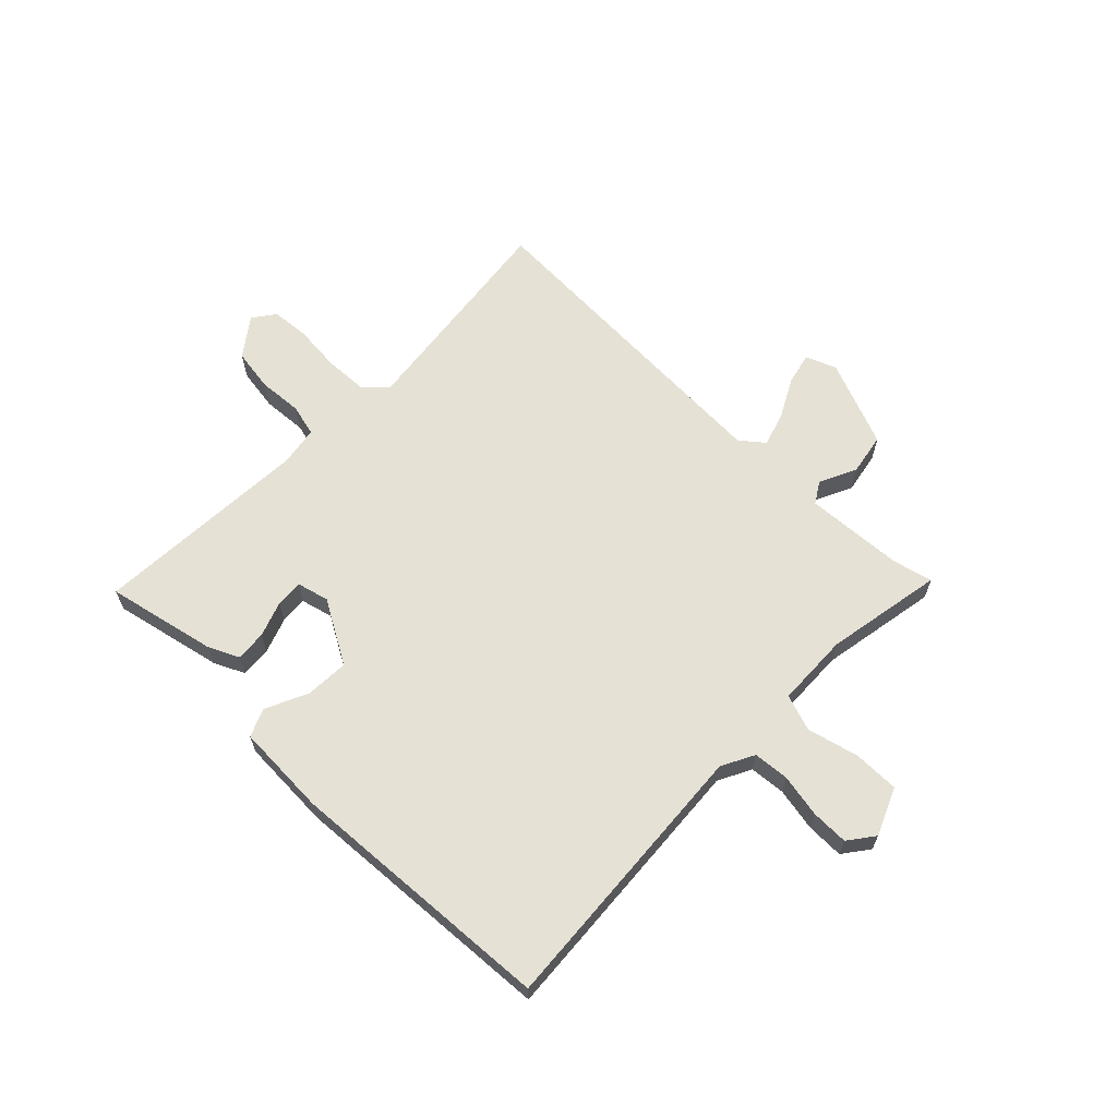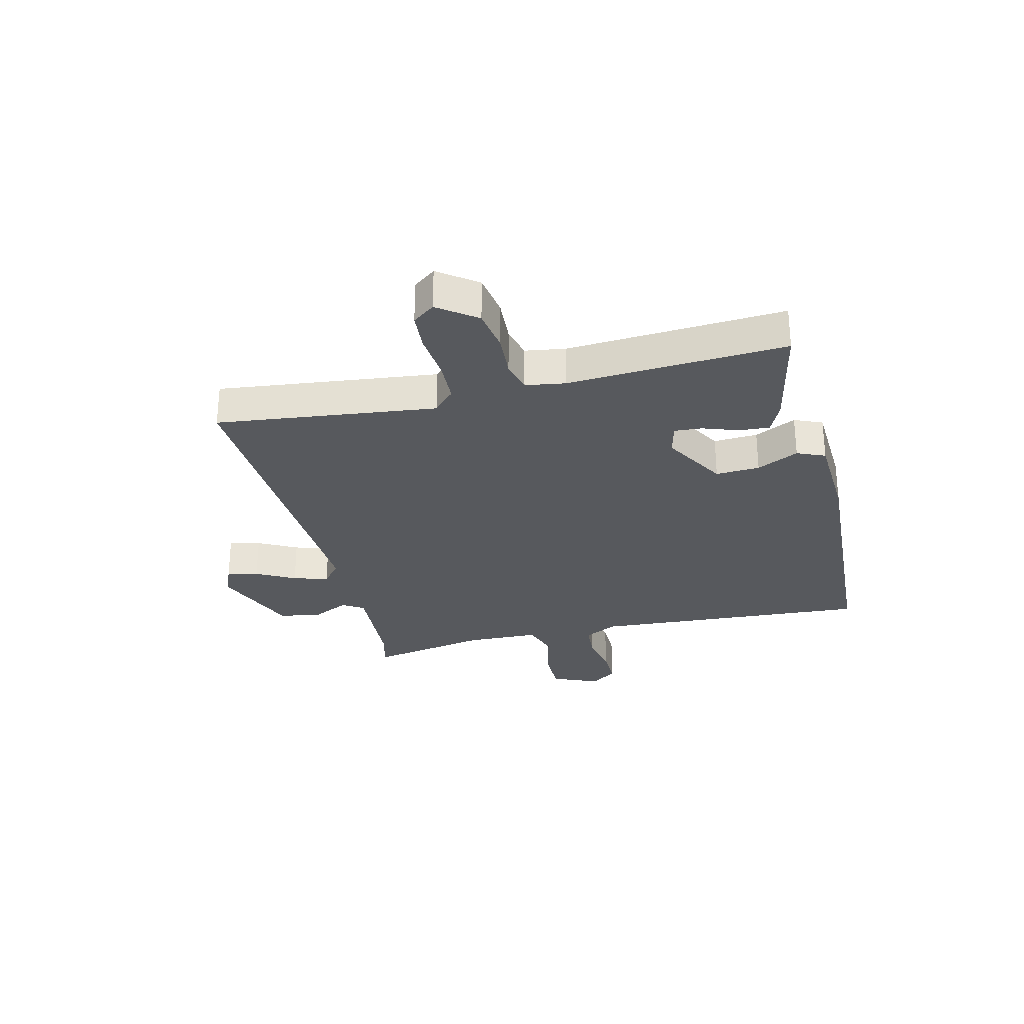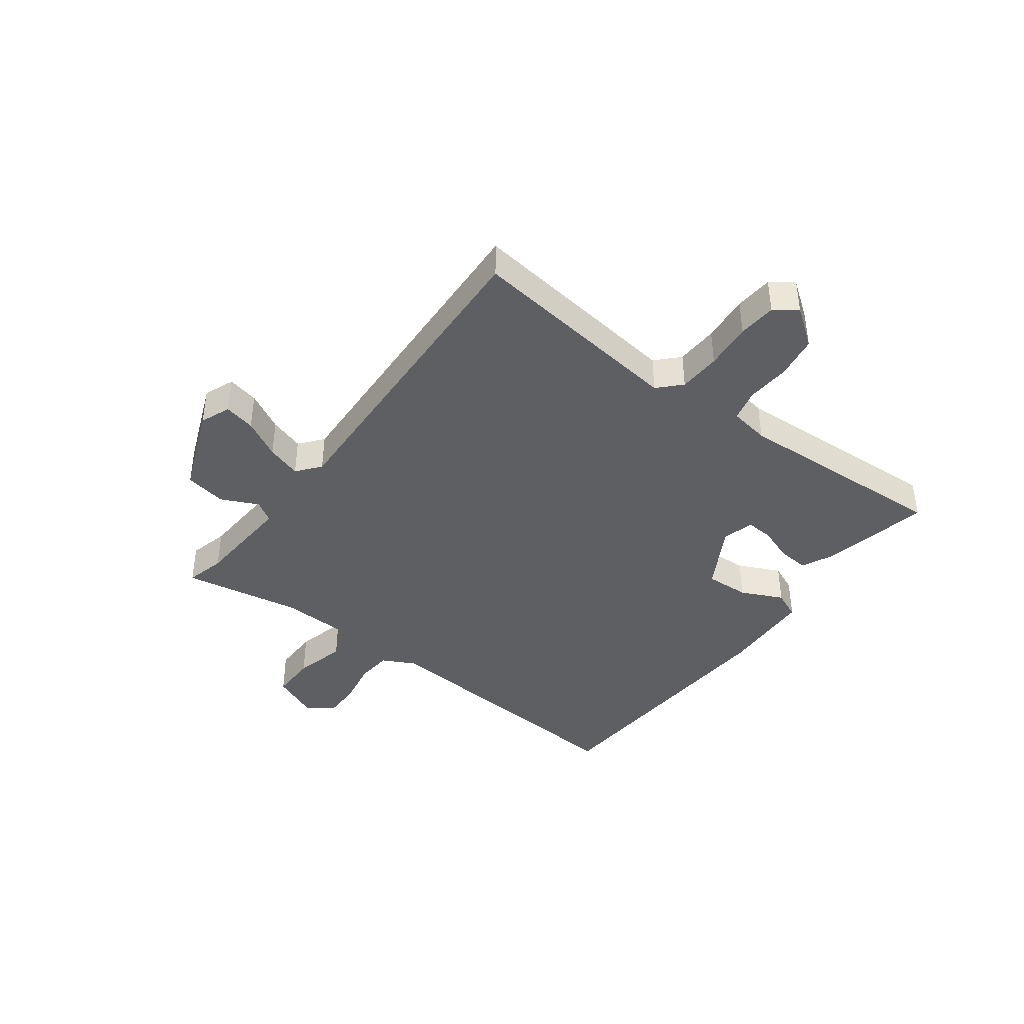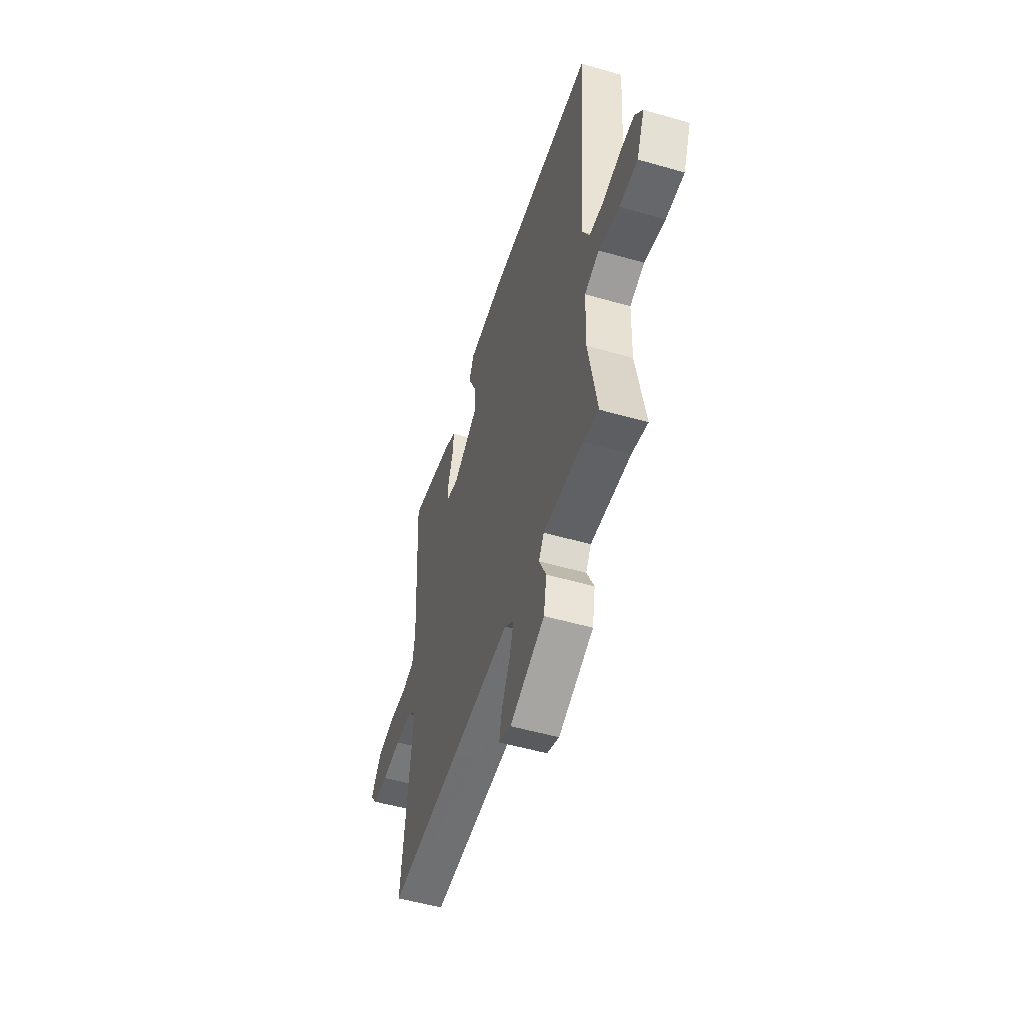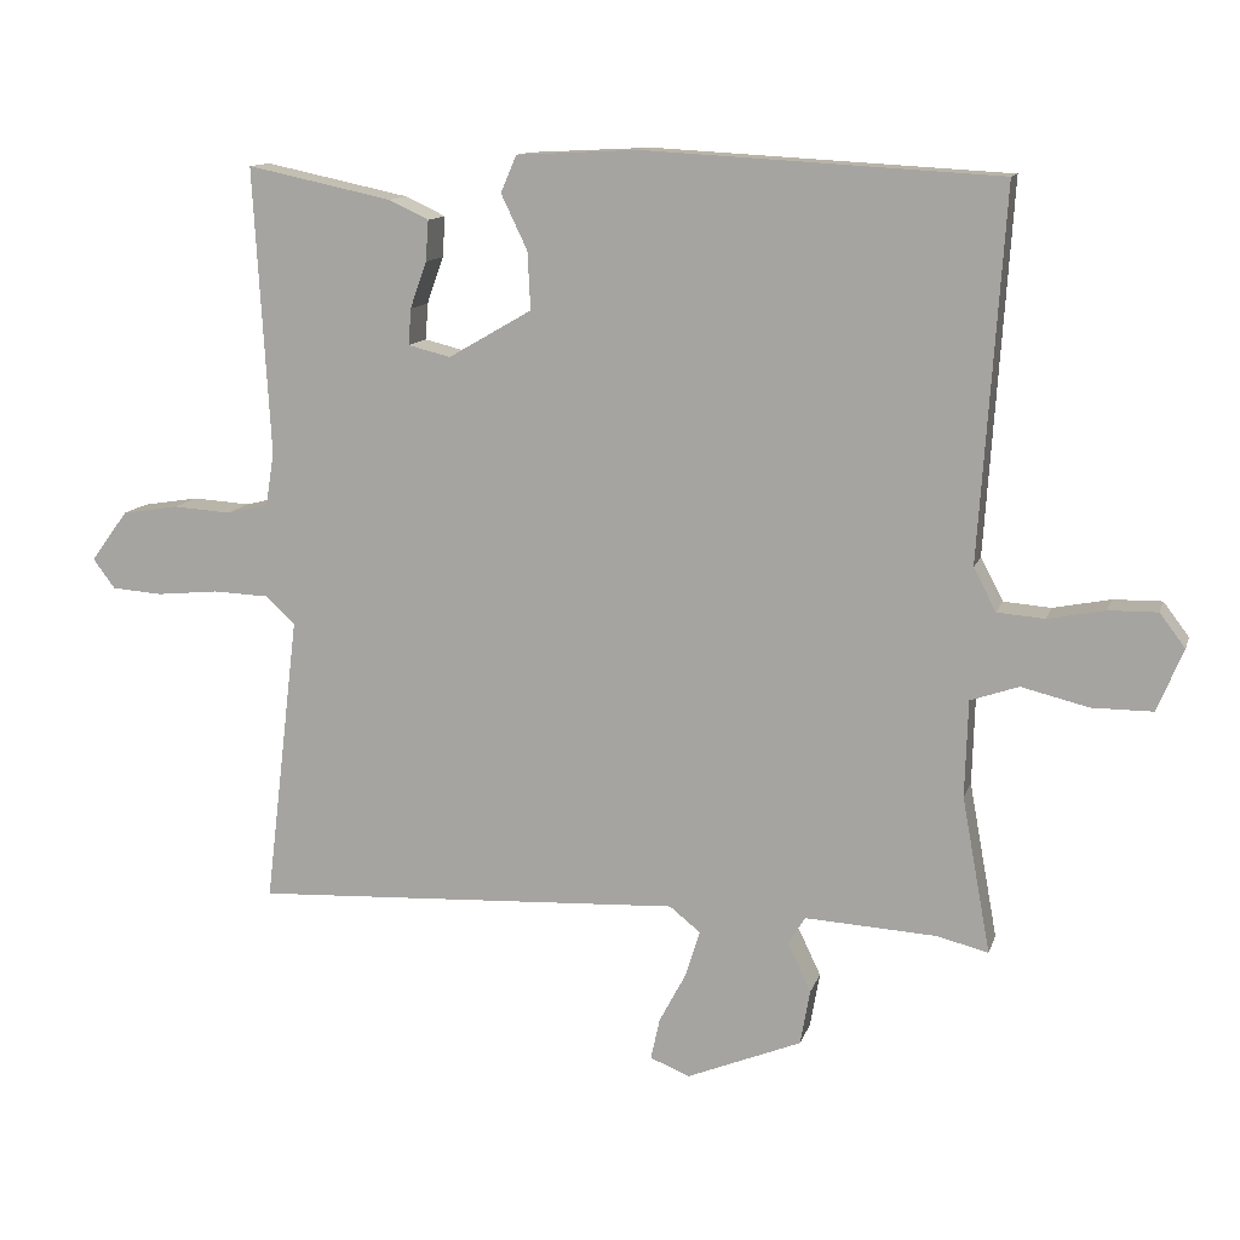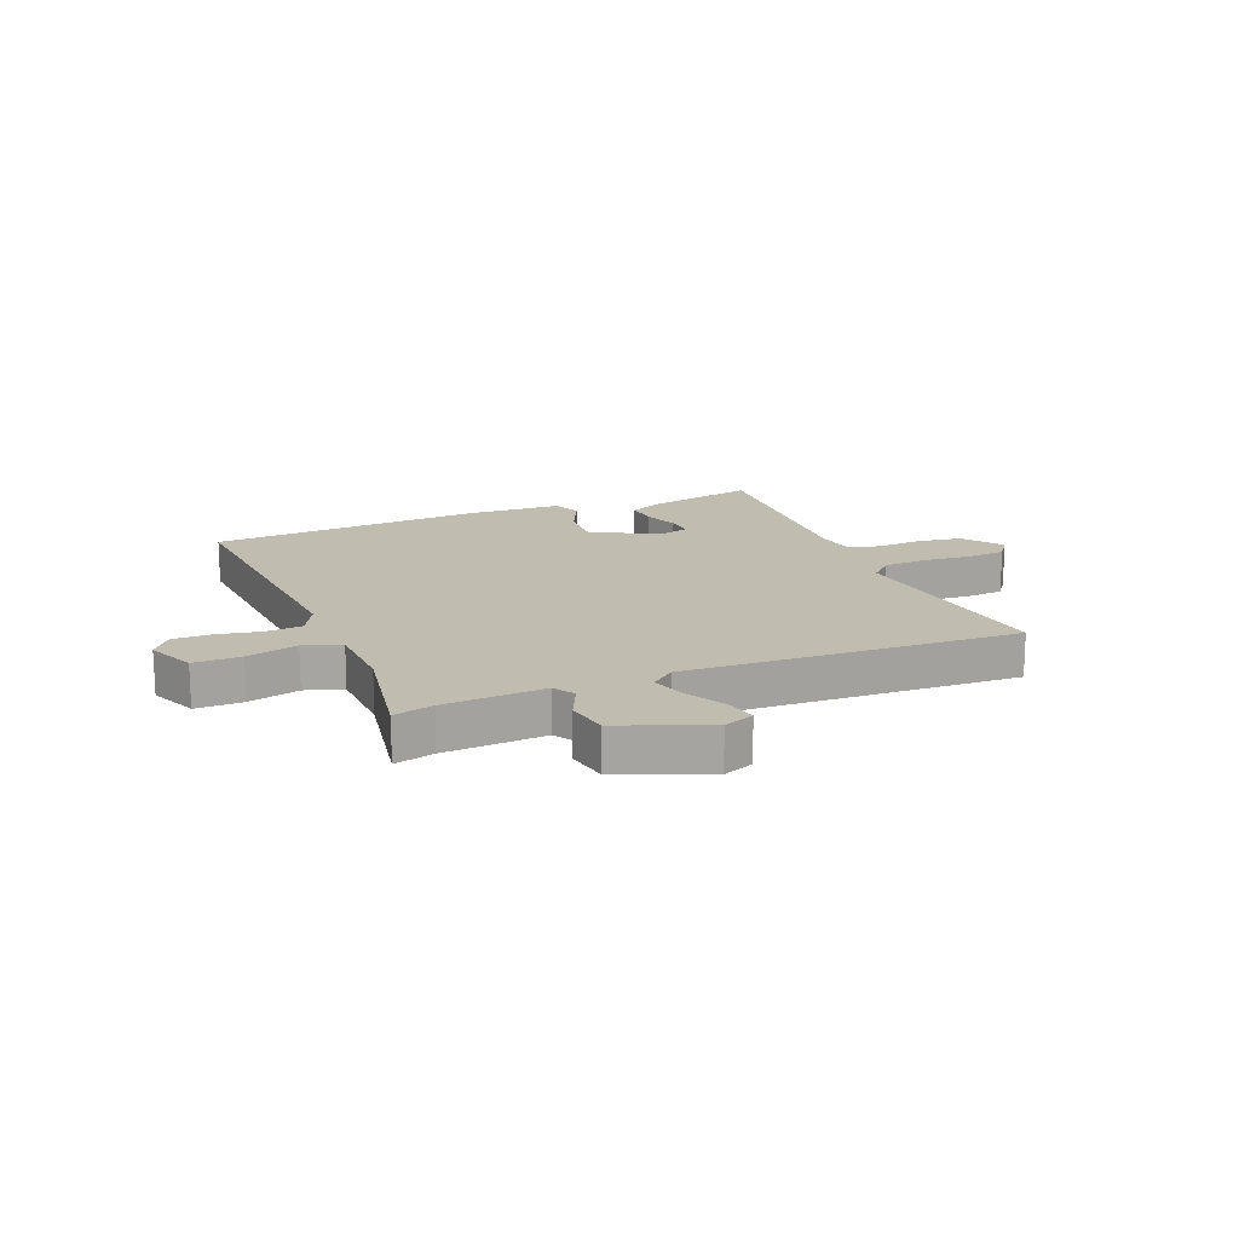
<metadata>
{"format":"obj","ext":"obj","renderer":"f3d","projection":"perspective","resolution":1024,"background":"white","views":[{"elev":64.1,"azim":44.1,"up":"+Y"},{"elev":-29.1,"azim":-76.2,"up":"+Y"},{"elev":-41.3,"azim":-127.1,"up":"+Y"},{"elev":-52.0,"azim":72.7,"up":"+Z"},{"elev":12.1,"azim":14.7,"up":"+Z"},{"elev":16.6,"azim":157.4,"up":"+Y"}]}
</metadata>
<code>
v 0.5 0.07 0.5
v 0.467 0.07 0.01
v 0.497 0.07 -0.047
v 0.56 0.07 -0.052
v 0.636 0.07 -0.037
v 0.701 0.07 -0.036
v 0.735 0.07 -0.081
v 0.7 0.07 -0.164
v 0.62 0.07 -0.164
v 0.53 0.07 -0.142
v 0.466 0.07 -0.164
v 0.462 0.07 -0.293
v 0.5 0.07 -0.5
v 0.431 0.07 -0.483
v 0.257 0.07 -0.473
v 0.234 0.07 -0.51
v 0.265 0.07 -0.575
v 0.252 0.07 -0.648
v 0.1 0.07 -0.71
v 0.047 0.07 -0.689
v 0.059 0.07 -0.634
v 0.095 0.07 -0.566
v 0.114 0.07 -0.505
v 0.073 0.07 -0.472
v -0.5 0.07 -0.5
v -0.454 0.07 -0.115
v -0.493 0.07 -0.078
v -0.567 0.07 -0.075
v -0.65 0.07 -0.083
v -0.717 0.07 -0.078
v -0.746 0.07 -0.039
v -0.697 0.07 0.028
v -0.622 0.07 0.04
v -0.545 0.07 0.035
v -0.489 0.07 0.049
v -0.478 0.07 0.119
v -0.5 0.07 0.5
v -0.307 0.07 0.459
v -0.254 0.07 0.434
v -0.258 0.07 0.38
v -0.28 0.07 0.318
v -0.283 0.07 0.27
v -0.227 0.07 0.256
v -0.116 0.07 0.32
v -0.12 0.07 0.397
v -0.155 0.07 0.47
v -0.134 0.07 0.519
v 0.028 0.07 0.527
v 0.5 0 0.5
v 0.467 0 0.01
v 0.497 0 -0.047
v 0.56 0 -0.052
v 0.636 0 -0.037
v 0.701 0 -0.036
v 0.735 0 -0.081
v 0.7 0 -0.164
v 0.62 0 -0.164
v 0.53 0 -0.142
v 0.466 0 -0.164
v 0.462 0 -0.293
v 0.5 0 -0.5
v 0.431 0 -0.483
v 0.257 0 -0.473
v 0.234 0 -0.51
v 0.265 0 -0.575
v 0.252 0 -0.648
v 0.1 0 -0.71
v 0.047 0 -0.689
v 0.059 0 -0.634
v 0.095 0 -0.566
v 0.114 0 -0.505
v 0.073 0 -0.472
v -0.5 0 -0.5
v -0.454 0 -0.115
v -0.493 0 -0.078
v -0.567 0 -0.075
v -0.65 0 -0.083
v -0.717 0 -0.078
v -0.746 0 -0.039
v -0.697 0 0.028
v -0.622 0 0.04
v -0.545 0 0.035
v -0.489 0 0.049
v -0.478 0 0.119
v -0.5 0 0.5
v -0.307 0 0.459
v -0.254 0 0.434
v -0.258 0 0.38
v -0.28 0 0.318
v -0.283 0 0.27
v -0.227 0 0.256
v -0.116 0 0.32
v -0.12 0 0.397
v -0.155 0 0.47
v -0.134 0 0.519
v 0.028 0 0.527
f 48 1 2
f 47 48 2
f 46 47 2
f 45 46 2
f 44 45 2 3
f 43 44 3
f 42 43 3
f 39 40 41
f 38 39 41
f 37 38 41
f 36 37 41
f 35 36 41 42
f 32 33 34
f 31 32 34
f 30 31 34
f 29 30 34
f 28 29 34
f 27 28 34 35
f 35 42 3
f 27 35 3
f 26 27 3
f 20 21 22
f 19 20 22
f 18 19 22
f 17 18 22
f 16 17 22
f 15 16 22 23
f 12 13 14
f 11 12 14 15
f 8 9 10
f 7 8 10
f 6 7 10
f 5 6 10
f 4 5 10
f 4 10 11
f 3 4 11
f 26 3 11
f 25 26 11
f 24 25 11
f 11 15 23 24
f 50 49 96
f 50 96 95
f 50 95 94
f 50 94 93
f 51 50 93 92
f 51 92 91
f 51 91 90
f 89 88 87
f 89 87 86
f 89 86 85
f 89 85 84
f 90 89 84 83
f 82 81 80
f 82 80 79
f 82 79 78
f 82 78 77
f 82 77 76
f 83 82 76 75
f 51 90 83
f 51 83 75
f 51 75 74
f 70 69 68
f 70 68 67
f 70 67 66
f 70 66 65
f 70 65 64
f 71 70 64 63
f 62 61 60
f 63 62 60 59
f 58 57 56
f 58 56 55
f 58 55 54
f 58 54 53
f 58 53 52
f 59 58 52
f 59 52 51
f 59 51 74
f 59 74 73
f 59 73 72
f 72 71 63 59
f 1 49 50 2
f 2 50 51 3
f 3 51 52 4
f 4 52 53 5
f 5 53 54 6
f 6 54 55 7
f 7 55 56 8
f 8 56 57 9
f 9 57 58 10
f 10 58 59 11
f 11 59 60 12
f 12 60 61 13
f 13 61 62 14
f 14 62 63 15
f 15 63 64 16
f 16 64 65 17
f 17 65 66 18
f 18 66 67 19
f 19 67 68 20
f 20 68 69 21
f 21 69 70 22
f 22 70 71 23
f 23 71 72 24
f 24 72 73 25
f 25 73 74 26
f 26 74 75 27
f 27 75 76 28
f 28 76 77 29
f 29 77 78 30
f 30 78 79 31
f 31 79 80 32
f 32 80 81 33
f 33 81 82 34
f 34 82 83 35
f 35 83 84 36
f 36 84 85 37
f 37 85 86 38
f 38 86 87 39
f 39 87 88 40
f 40 88 89 41
f 41 89 90 42
f 42 90 91 43
f 43 91 92 44
f 44 92 93 45
f 45 93 94 46
f 46 94 95 47
f 47 95 96 48
f 48 96 49 1

</code>
